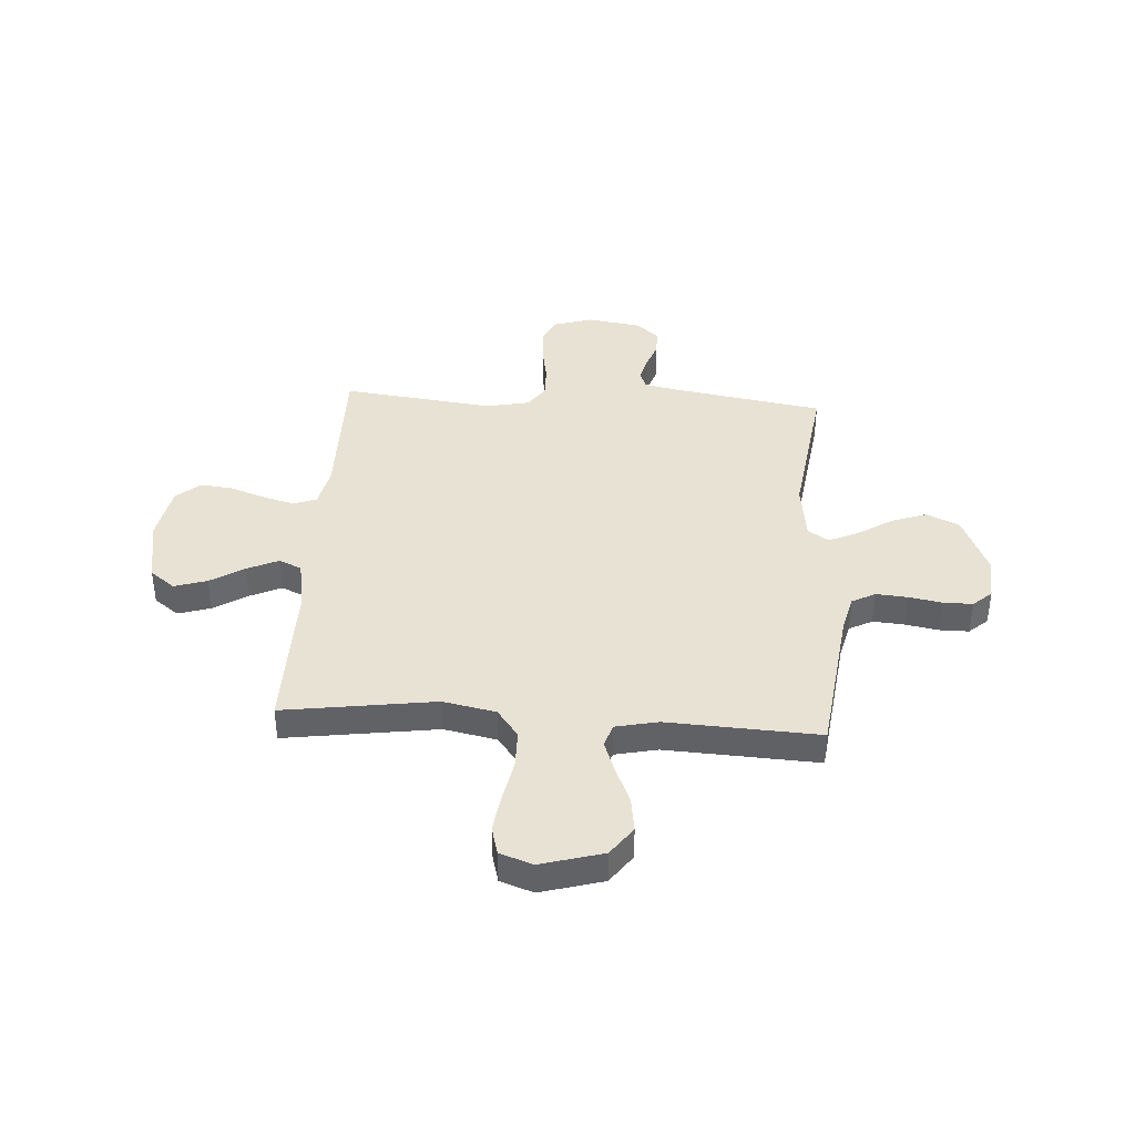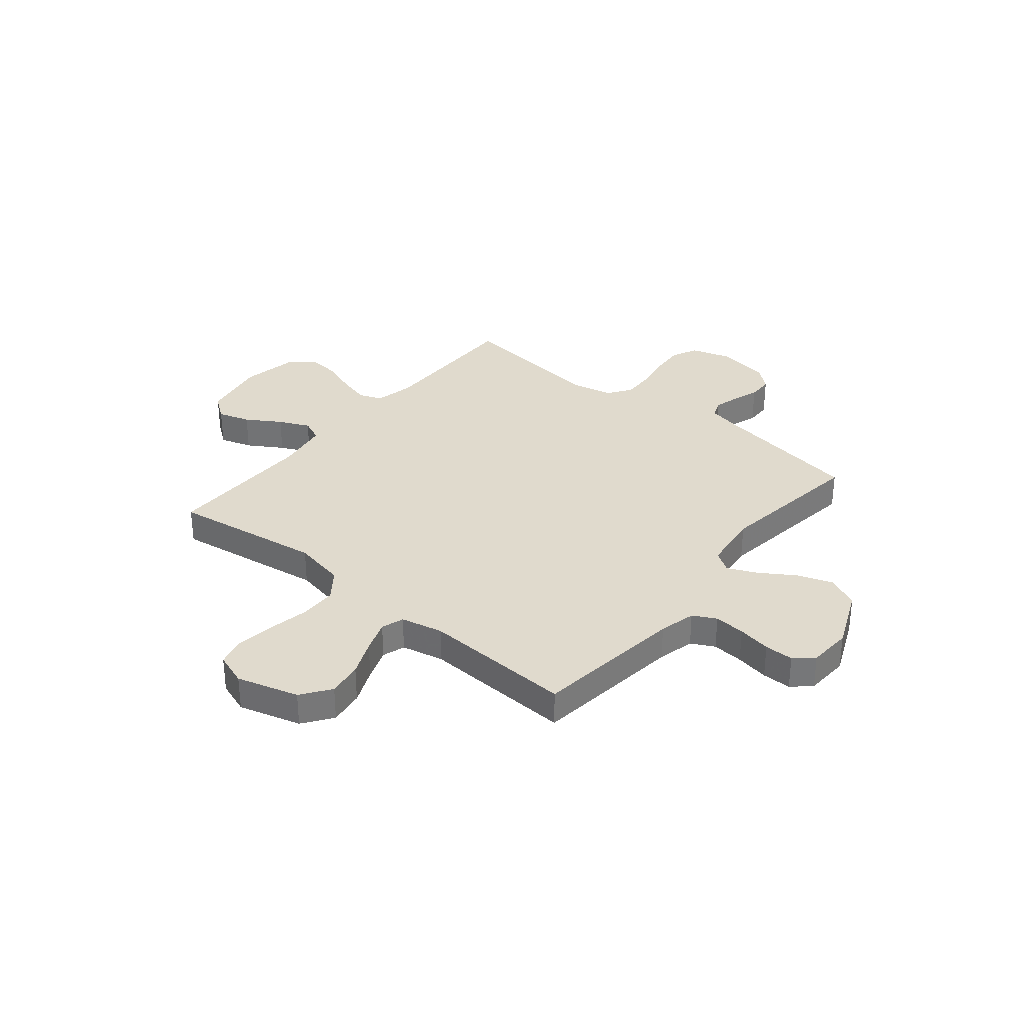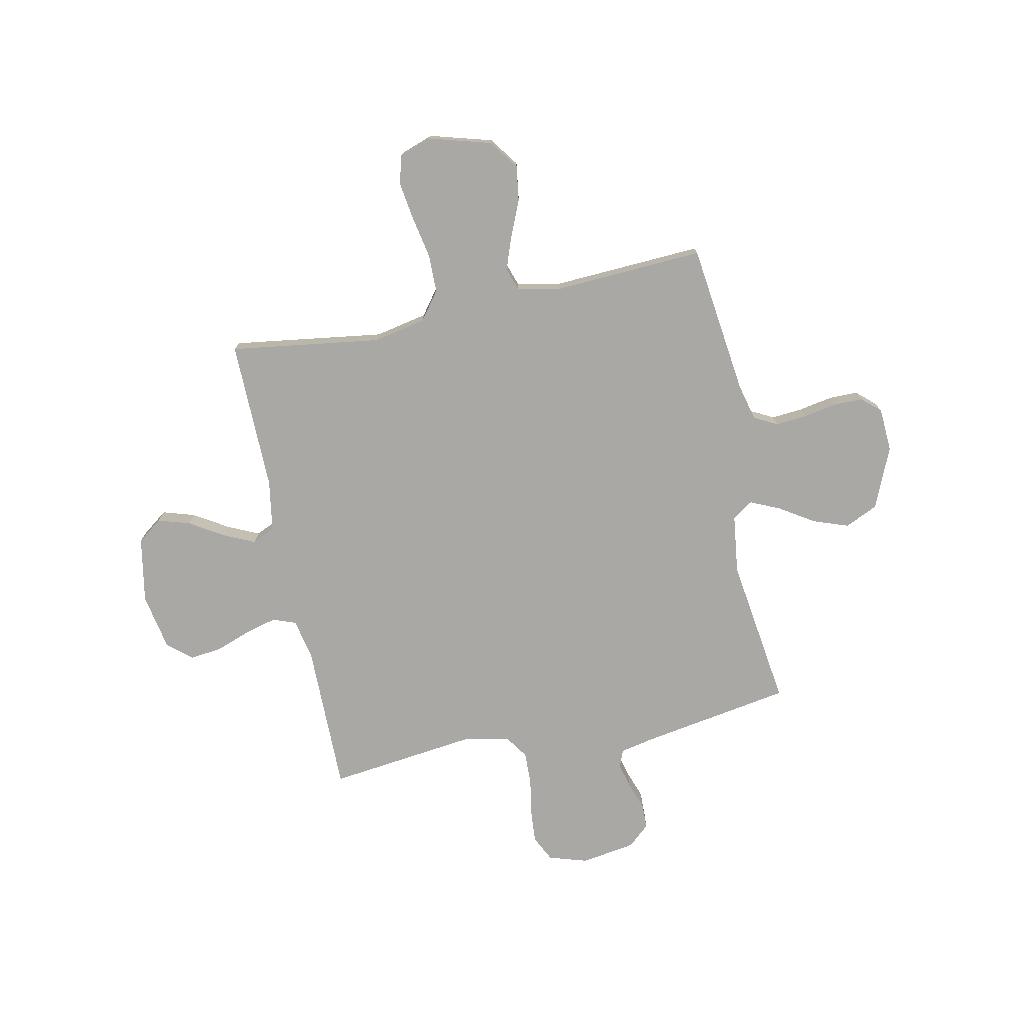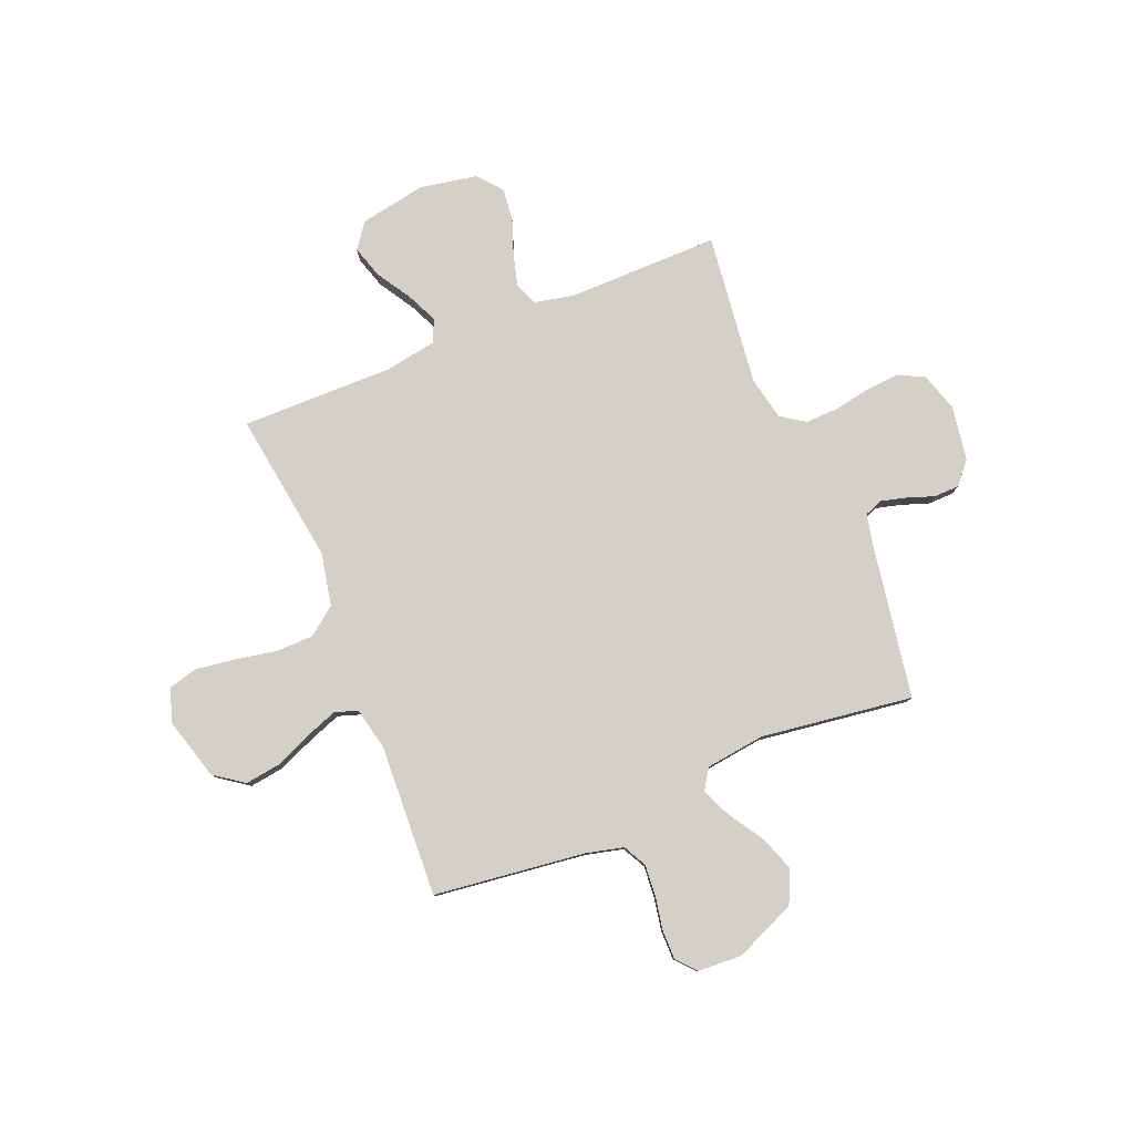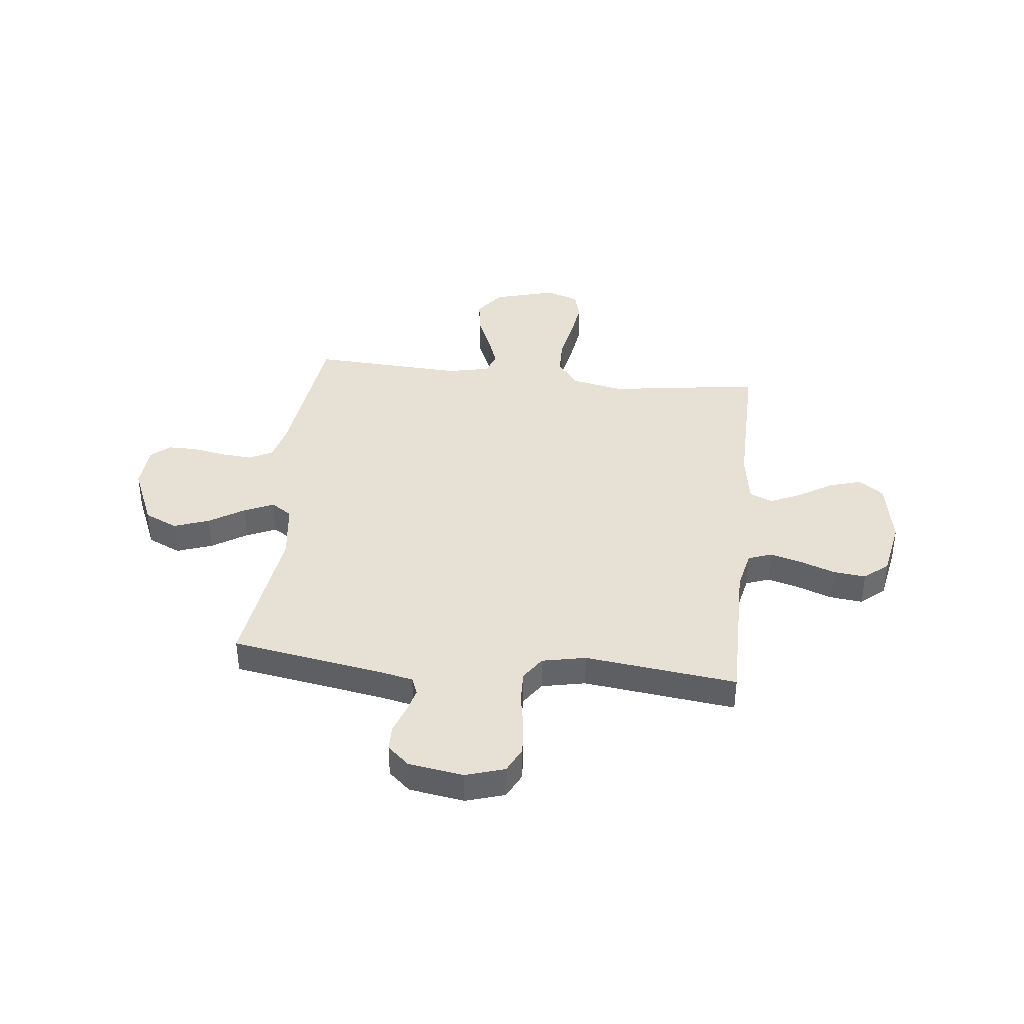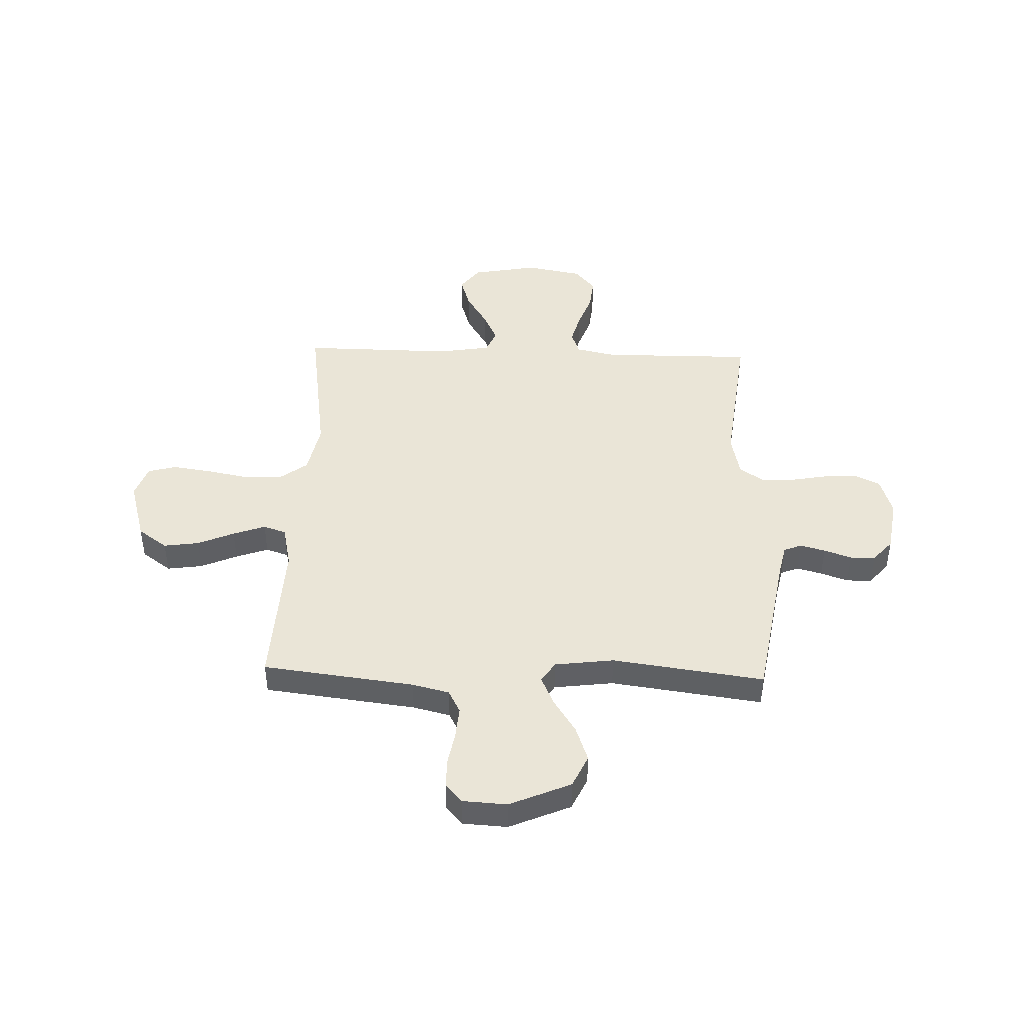
<metadata>
{"format":"obj","ext":"obj","renderer":"f3d","projection":"perspective","resolution":1024,"background":"white","views":[{"elev":39.8,"azim":-176.3,"up":"+Y"},{"elev":33.1,"azim":-140.7,"up":"+Y"},{"elev":-75.2,"azim":-168.2,"up":"+Y"},{"elev":80.0,"azim":-112.3,"up":"+Y"},{"elev":39.1,"azim":6.4,"up":"+Y"},{"elev":44.3,"azim":-88.1,"up":"+Y"}]}
</metadata>
<code>
v 0.5 0.07 0.5
v 0.498 0.07 0.2
v 0.515 0.07 0.121
v 0.561 0.07 0.104
v 0.624 0.07 0.121
v 0.693 0.07 0.146
v 0.757 0.07 0.153
v 0.804 0.07 0.113
v 0.825 0.07 0
v 0.801 0.07 -0.13
v 0.752 0.07 -0.167
v 0.688 0.07 -0.147
v 0.62 0.07 -0.105
v 0.559 0.07 -0.077
v 0.514 0.07 -0.097
v 0.497 0.07 -0.2
v 0.5 0.07 -0.5
v 0.2 0.07 -0.457
v 0.096 0.07 -0.478
v 0.054 0.07 -0.534
v 0.053 0.07 -0.609
v 0.069 0.07 -0.692
v 0.08 0.07 -0.768
v 0.065 0.07 -0.824
v 0 0.07 -0.847
v -0.123 0.07 -0.812
v -0.165 0.07 -0.754
v -0.155 0.07 -0.684
v -0.124 0.07 -0.612
v -0.101 0.07 -0.548
v -0.116 0.07 -0.503
v -0.2 0.07 -0.485
v -0.5 0.07 -0.5
v -0.537 0.07 -0.2
v -0.555 0.07 -0.127
v -0.601 0.07 -0.103
v -0.663 0.07 -0.108
v -0.729 0.07 -0.12
v -0.787 0.07 -0.12
v -0.824 0.07 -0.087
v -0.829 0.07 0
v -0.777 0.07 0.121
v -0.712 0.07 0.151
v -0.642 0.07 0.126
v -0.573 0.07 0.082
v -0.515 0.07 0.056
v -0.474 0.07 0.083
v -0.459 0.07 0.2
v -0.5 0.07 0.5
v -0.2 0.07 0.55
v -0.134 0.07 0.564
v -0.12 0.07 0.599
v -0.133 0.07 0.649
v -0.152 0.07 0.703
v -0.151 0.07 0.753
v -0.108 0.07 0.791
v 0 0.07 0.808
v 0.077 0.07 0.784
v 0.102 0.07 0.733
v 0.097 0.07 0.666
v 0.084 0.07 0.594
v 0.082 0.07 0.529
v 0.114 0.07 0.482
v 0.2 0.07 0.464
v 0.5 0 0.5
v 0.498 0 0.2
v 0.515 0 0.121
v 0.561 0 0.104
v 0.624 0 0.121
v 0.693 0 0.146
v 0.757 0 0.153
v 0.804 0 0.113
v 0.825 0 0
v 0.801 0 -0.13
v 0.752 0 -0.167
v 0.688 0 -0.147
v 0.62 0 -0.105
v 0.559 0 -0.077
v 0.514 0 -0.097
v 0.497 0 -0.2
v 0.5 0 -0.5
v 0.2 0 -0.457
v 0.096 0 -0.478
v 0.054 0 -0.534
v 0.053 0 -0.609
v 0.069 0 -0.692
v 0.08 0 -0.768
v 0.065 0 -0.824
v 0 0 -0.847
v -0.123 0 -0.812
v -0.165 0 -0.754
v -0.155 0 -0.684
v -0.124 0 -0.612
v -0.101 0 -0.548
v -0.116 0 -0.503
v -0.2 0 -0.485
v -0.5 0 -0.5
v -0.537 0 -0.2
v -0.555 0 -0.127
v -0.601 0 -0.103
v -0.663 0 -0.108
v -0.729 0 -0.12
v -0.787 0 -0.12
v -0.824 0 -0.087
v -0.829 0 0
v -0.777 0 0.121
v -0.712 0 0.151
v -0.642 0 0.126
v -0.573 0 0.082
v -0.515 0 0.056
v -0.474 0 0.083
v -0.459 0 0.2
v -0.5 0 0.5
v -0.2 0 0.55
v -0.134 0 0.564
v -0.12 0 0.599
v -0.133 0 0.649
v -0.152 0 0.703
v -0.151 0 0.753
v -0.108 0 0.791
v 0 0 0.808
v 0.077 0 0.784
v 0.102 0 0.733
v 0.097 0 0.666
v 0.084 0 0.594
v 0.082 0 0.529
v 0.114 0 0.482
v 0.2 0 0.464
f 59 60 61
f 58 59 61
f 57 58 61
f 56 57 61
f 55 56 61
f 54 55 61
f 53 54 61
f 52 53 61 62
f 51 52 62 63
f 48 49 50
f 50 51 63
f 48 50 63
f 47 48 63
f 43 44 45
f 42 43 45
f 41 42 45
f 40 41 45
f 39 40 45
f 38 39 45
f 37 38 45
f 36 37 45 46
f 35 36 46 47
f 32 33 34
f 47 63 64
f 35 47 64
f 34 35 64
f 32 34 64
f 31 32 64
f 27 28 29
f 26 27 29
f 25 26 29
f 24 25 29
f 23 24 29
f 22 23 29
f 21 22 29
f 20 21 29 30
f 16 17 18
f 15 16 18 19
f 11 12 13
f 10 11 13
f 9 10 13
f 8 9 13
f 7 8 13
f 6 7 13
f 5 6 13
f 4 5 13 14
f 3 4 14 15
f 64 1 2
f 31 64 2
f 30 31 2
f 20 30 2
f 19 20 2
f 2 3 15 19
f 125 124 123
f 125 123 122
f 125 122 121
f 125 121 120
f 125 120 119
f 125 119 118
f 125 118 117
f 126 125 117 116
f 127 126 116 115
f 114 113 112
f 127 115 114
f 127 114 112
f 127 112 111
f 109 108 107
f 109 107 106
f 109 106 105
f 109 105 104
f 109 104 103
f 109 103 102
f 109 102 101
f 110 109 101 100
f 111 110 100 99
f 98 97 96
f 128 127 111
f 128 111 99
f 128 99 98
f 128 98 96
f 128 96 95
f 93 92 91
f 93 91 90
f 93 90 89
f 93 89 88
f 93 88 87
f 93 87 86
f 93 86 85
f 94 93 85 84
f 82 81 80
f 83 82 80 79
f 77 76 75
f 77 75 74
f 77 74 73
f 77 73 72
f 77 72 71
f 77 71 70
f 77 70 69
f 78 77 69 68
f 79 78 68 67
f 66 65 128
f 66 128 95
f 66 95 94
f 66 94 84
f 66 84 83
f 83 79 67 66
f 1 65 66 2
f 2 66 67 3
f 3 67 68 4
f 4 68 69 5
f 5 69 70 6
f 6 70 71 7
f 7 71 72 8
f 8 72 73 9
f 9 73 74 10
f 10 74 75 11
f 11 75 76 12
f 12 76 77 13
f 13 77 78 14
f 14 78 79 15
f 15 79 80 16
f 16 80 81 17
f 17 81 82 18
f 18 82 83 19
f 19 83 84 20
f 20 84 85 21
f 21 85 86 22
f 22 86 87 23
f 23 87 88 24
f 24 88 89 25
f 25 89 90 26
f 26 90 91 27
f 27 91 92 28
f 28 92 93 29
f 29 93 94 30
f 30 94 95 31
f 31 95 96 32
f 32 96 97 33
f 33 97 98 34
f 34 98 99 35
f 35 99 100 36
f 36 100 101 37
f 37 101 102 38
f 38 102 103 39
f 39 103 104 40
f 40 104 105 41
f 41 105 106 42
f 42 106 107 43
f 43 107 108 44
f 44 108 109 45
f 45 109 110 46
f 46 110 111 47
f 47 111 112 48
f 48 112 113 49
f 49 113 114 50
f 50 114 115 51
f 51 115 116 52
f 52 116 117 53
f 53 117 118 54
f 54 118 119 55
f 55 119 120 56
f 56 120 121 57
f 57 121 122 58
f 58 122 123 59
f 59 123 124 60
f 60 124 125 61
f 61 125 126 62
f 62 126 127 63
f 63 127 128 64
f 64 128 65 1

</code>
